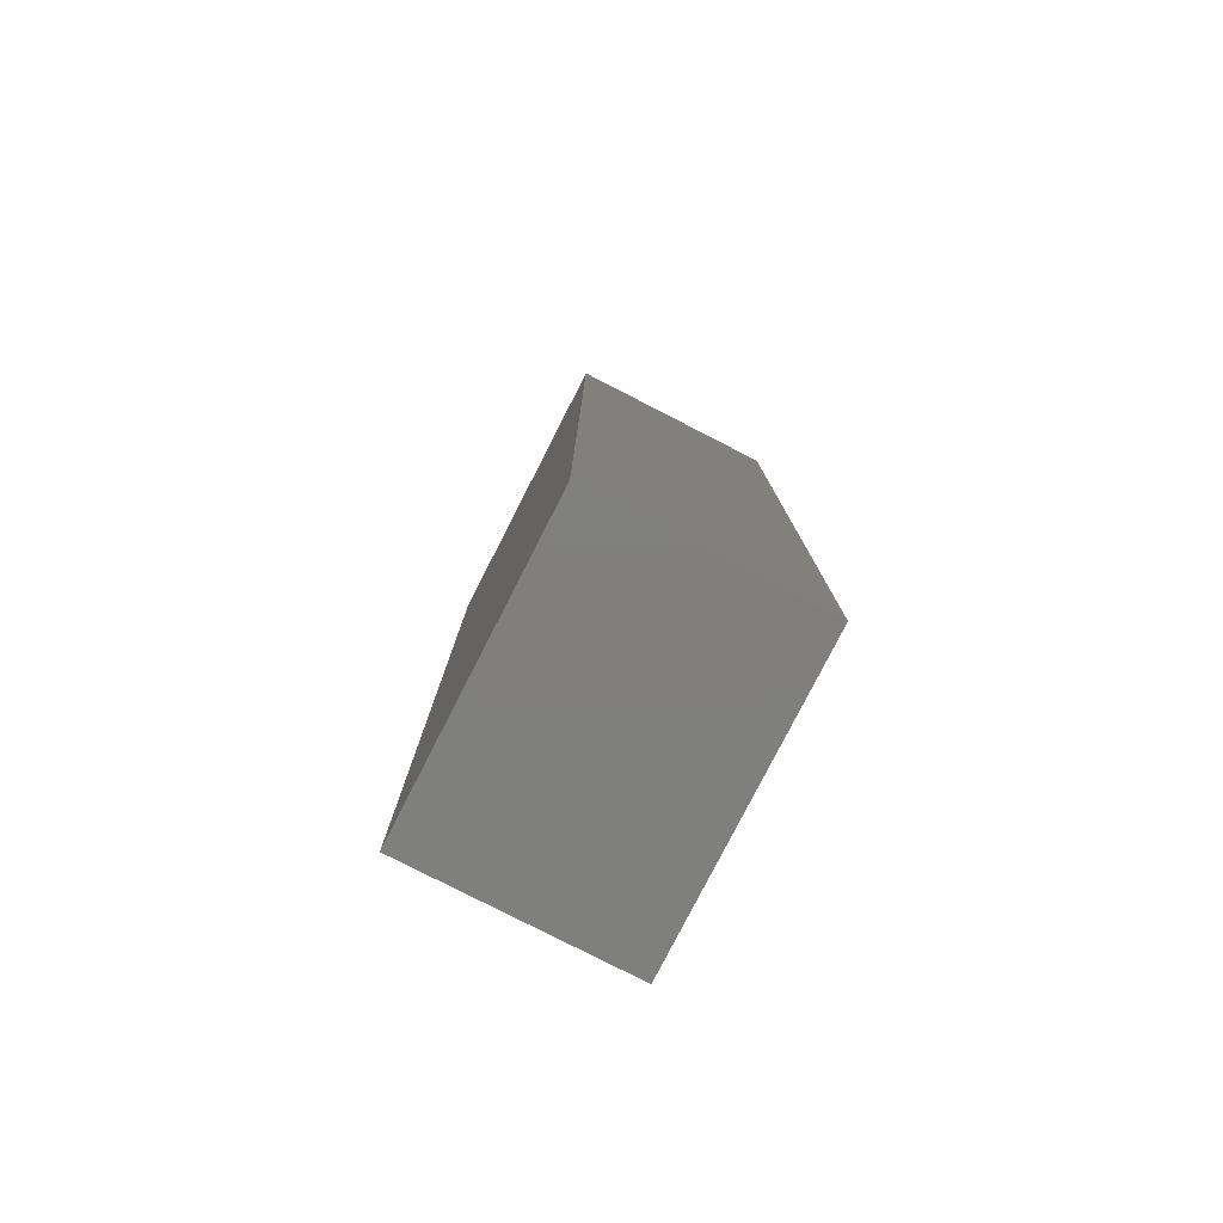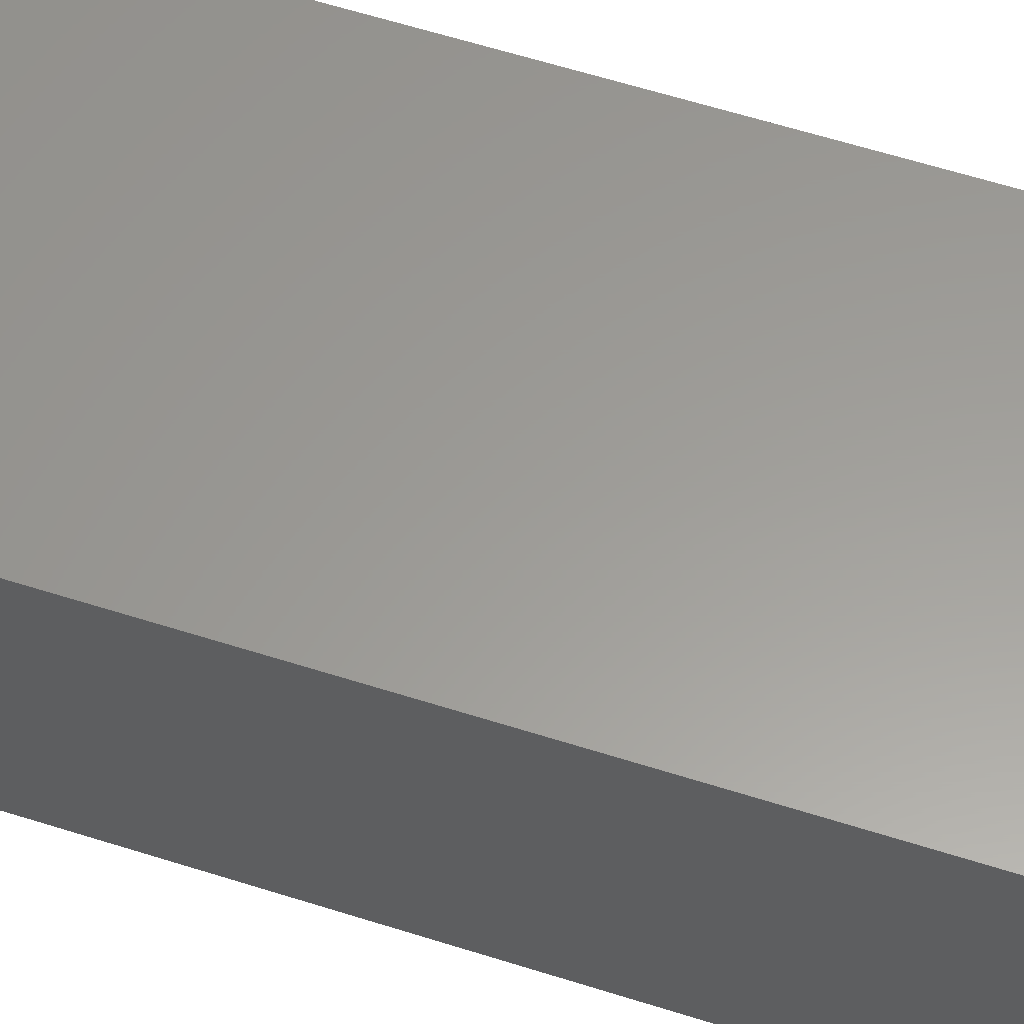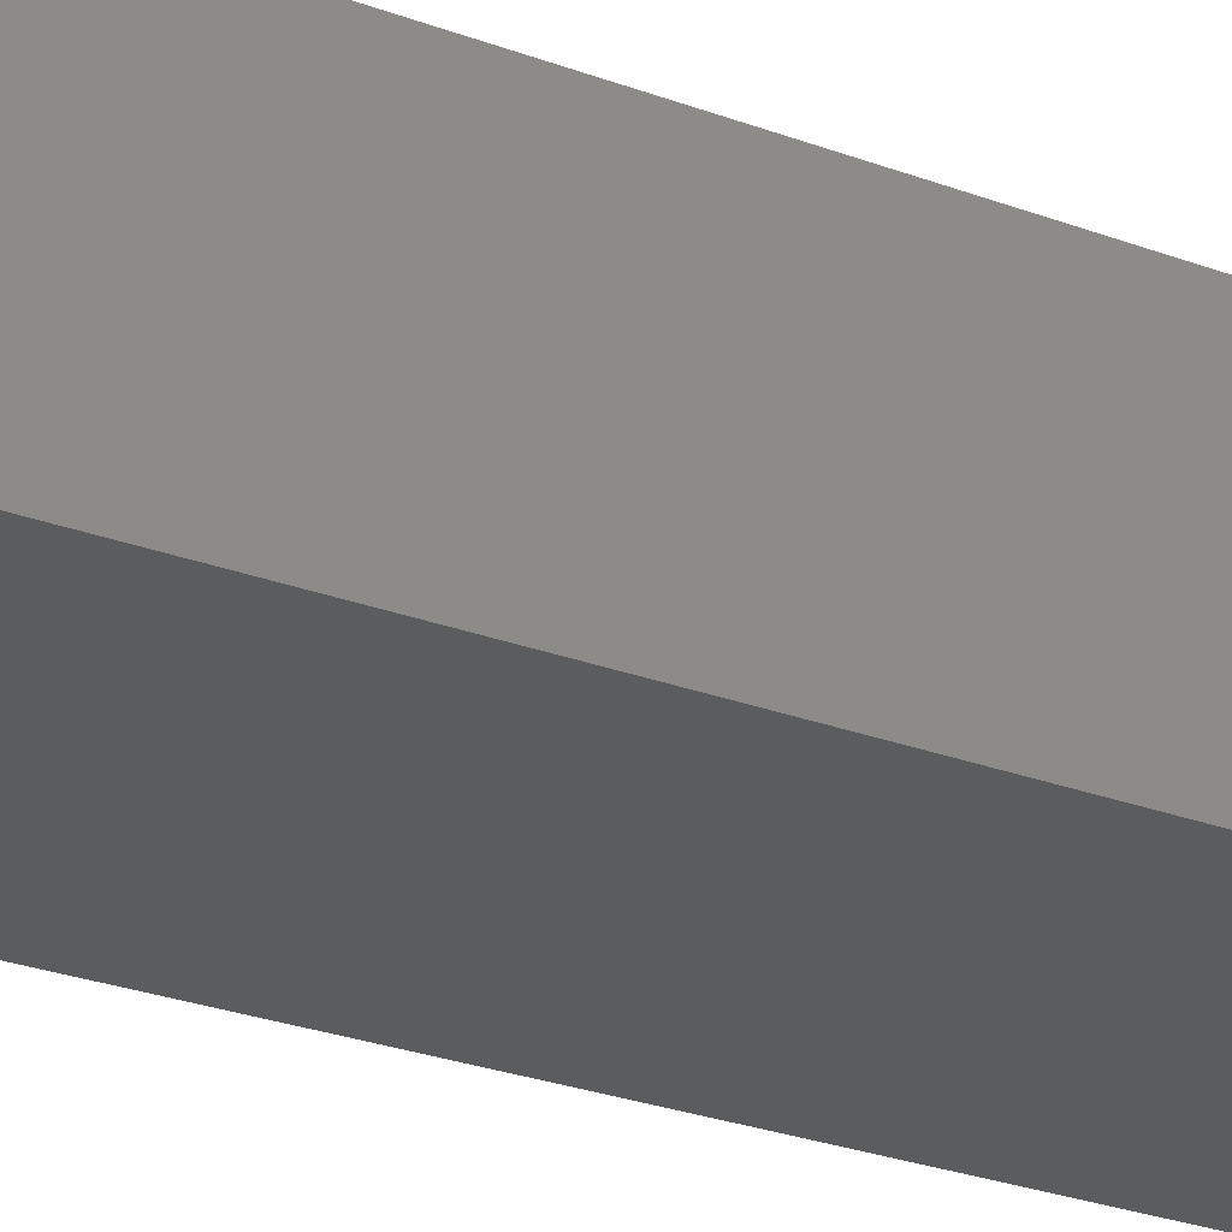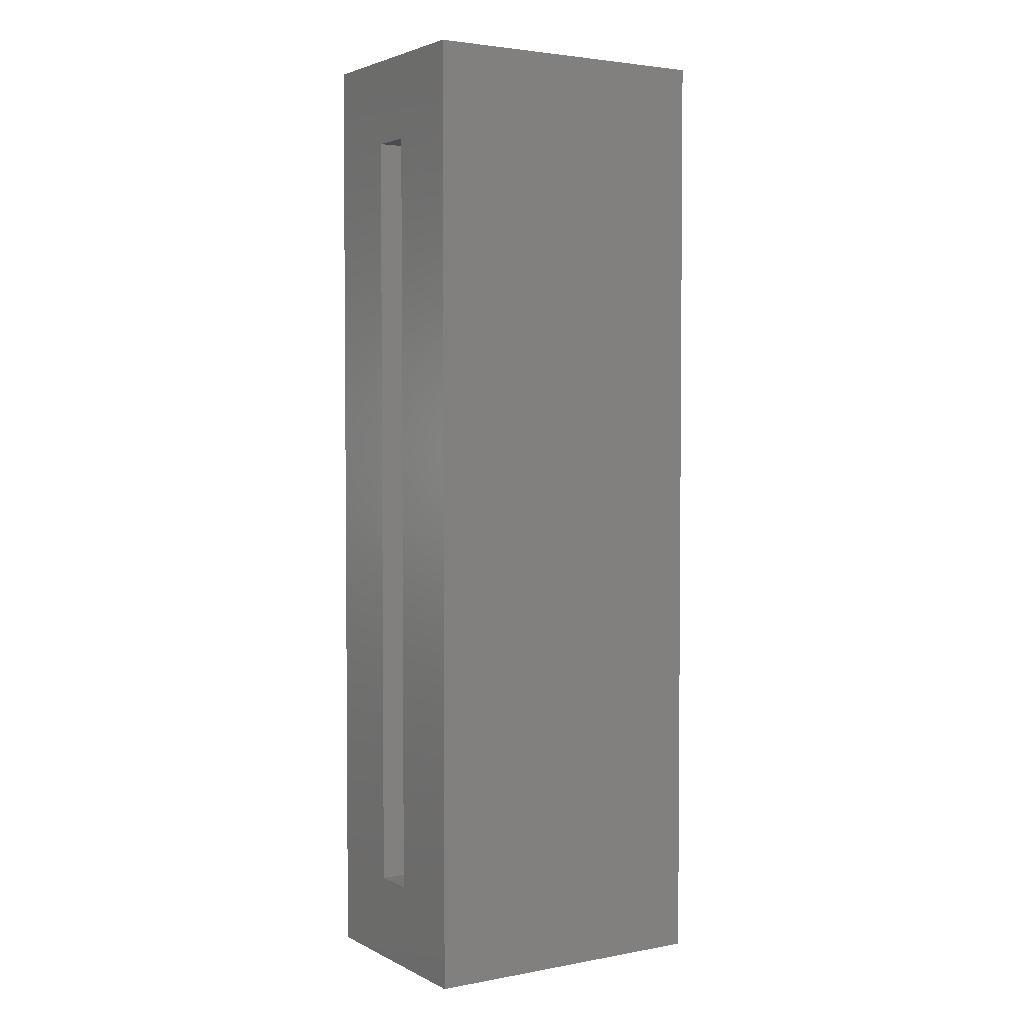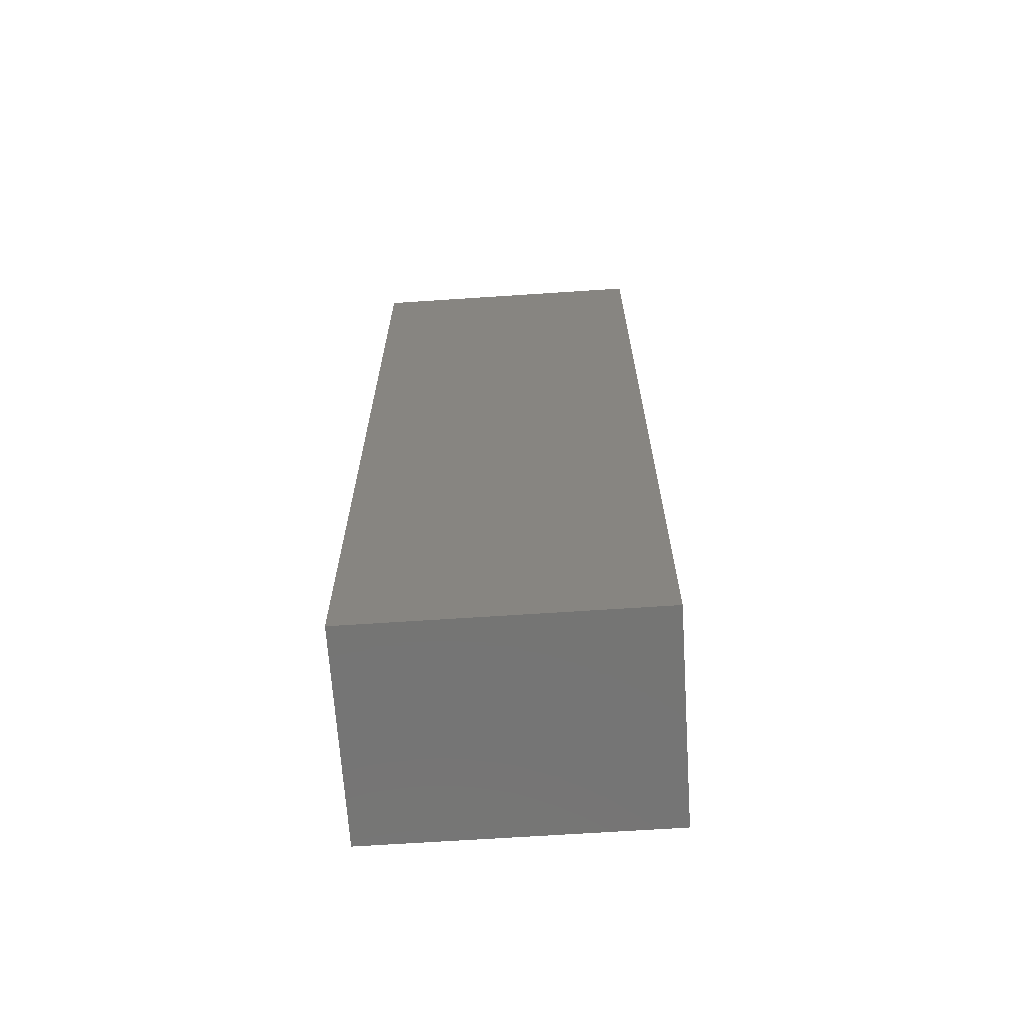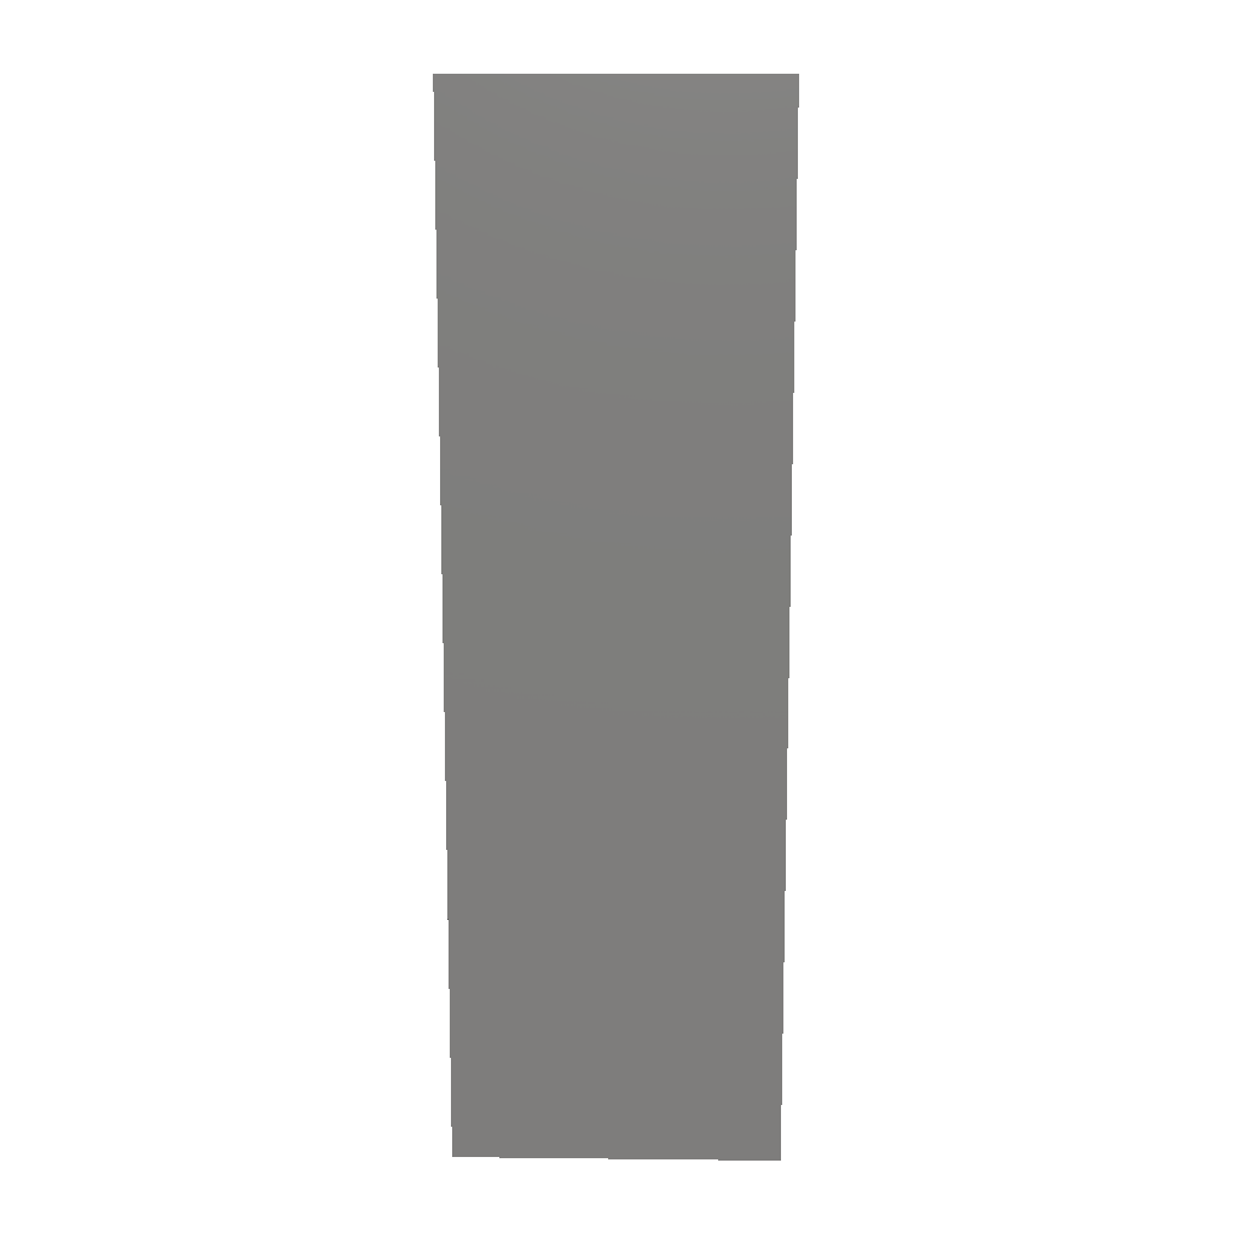
<metadata>
{"format":"stl","ext":"stl","renderer":"f3d","projection":"perspective","resolution":1024,"background":"white","views":[{"elev":-79.3,"azim":62.9,"up":"+Z"},{"elev":60.1,"azim":108.1,"up":"+Y"},{"elev":-27.5,"azim":60.2,"up":"+Y"},{"elev":3.1,"azim":-32.1,"up":"+Z"},{"elev":-67.1,"azim":3.8,"up":"+Z"},{"elev":12.2,"azim":-178.6,"up":"+Z"}]}
</metadata>
<code>
# stl→obj: 16 verts, 28 faces
v -0.02426 -0.118 -0.01562
v -0.02426 -0.0477 0.05469
v -0.02426 0.05929 -0.01562
v -0.02426 -0.01102 0.05469
v -0.02426 0.05929 0.7656
v -0.02426 -0.01102 0.6953
v -0.02426 -0.118 0.7656
v -0.02426 -0.0477 0.6953
v 0.1493 -0.0477 0.05469
v 0.1493 -0.0477 0.6953
v 0.1493 -0.01102 0.05469
v 0.1493 -0.01102 0.6953
v 0.2196 -0.118 -0.01562
v 0.2196 -0.118 0.7656
v 0.2196 0.05929 -0.01562
v 0.2196 0.05929 0.7656
f 1 2 3
f 3 2 4
f 3 4 5
f 5 4 6
f 5 6 7
f 7 6 8
f 7 8 1
f 1 8 2
f 2 8 9
f 9 8 10
f 11 12 4
f 4 12 6
f 4 2 11
f 11 2 9
f 6 12 8
f 8 12 10
f 1 13 7
f 7 13 14
f 13 15 14
f 14 15 16
f 15 3 16
f 16 3 5
f 3 15 1
f 1 15 13
f 5 7 16
f 16 7 14
f 9 10 11
f 11 10 12

</code>
